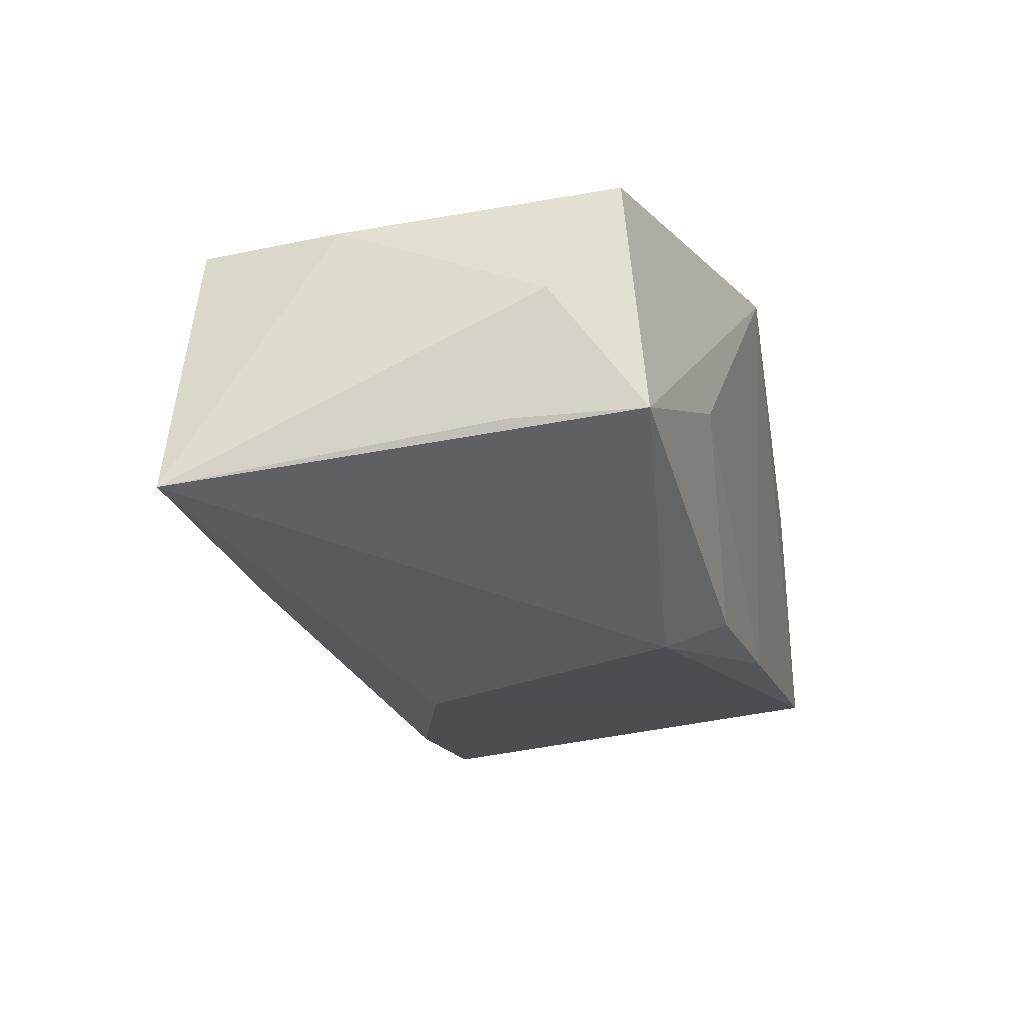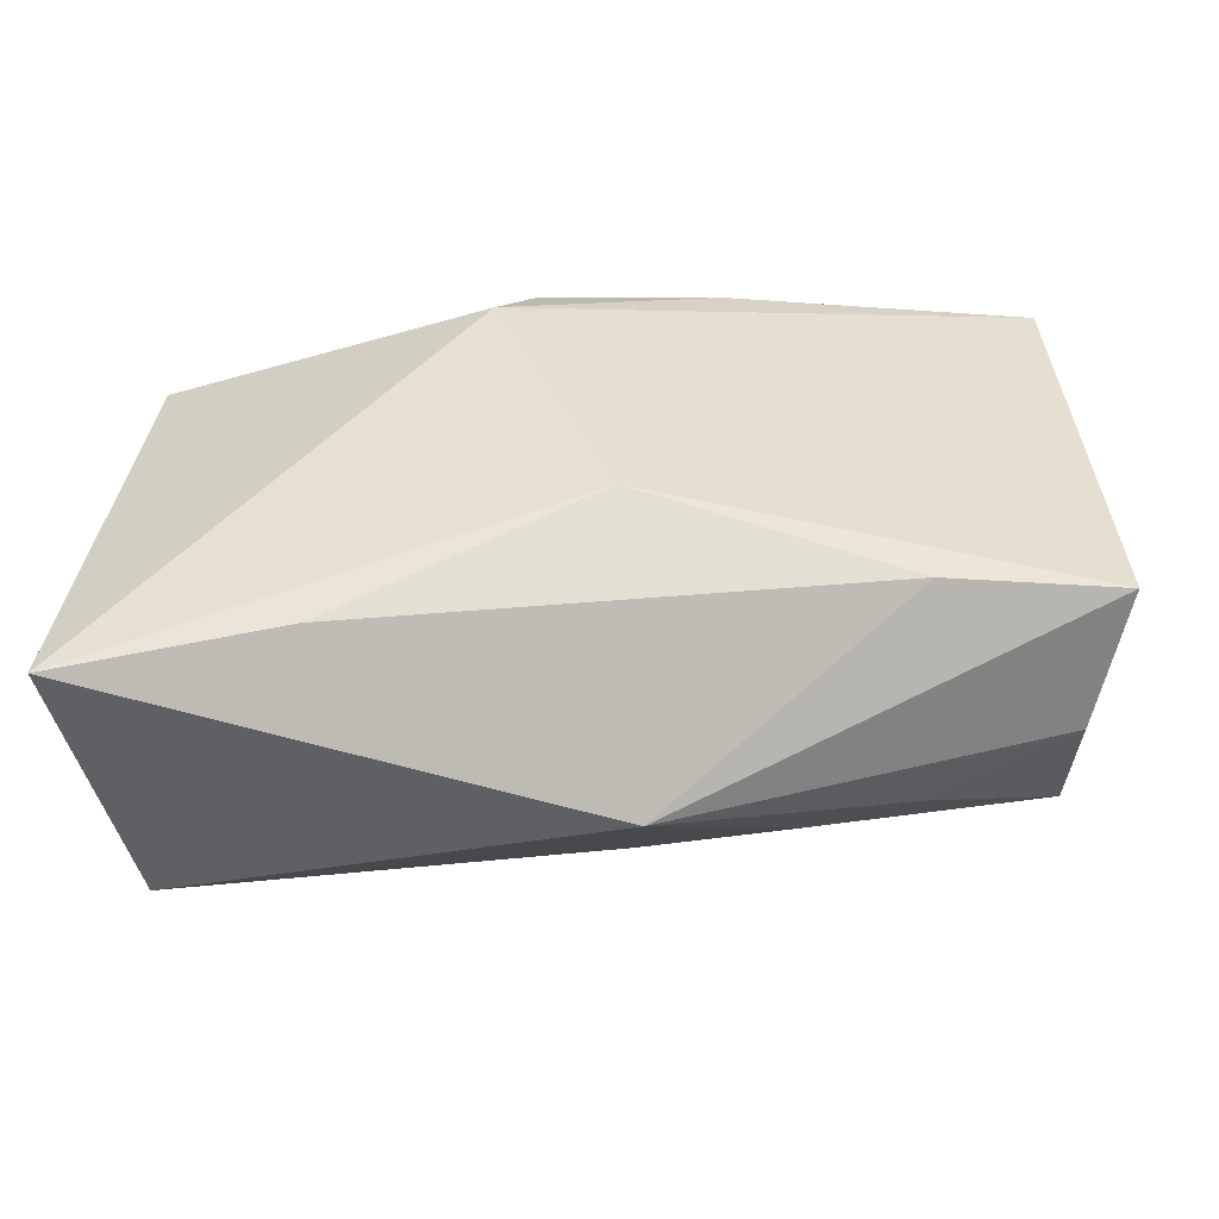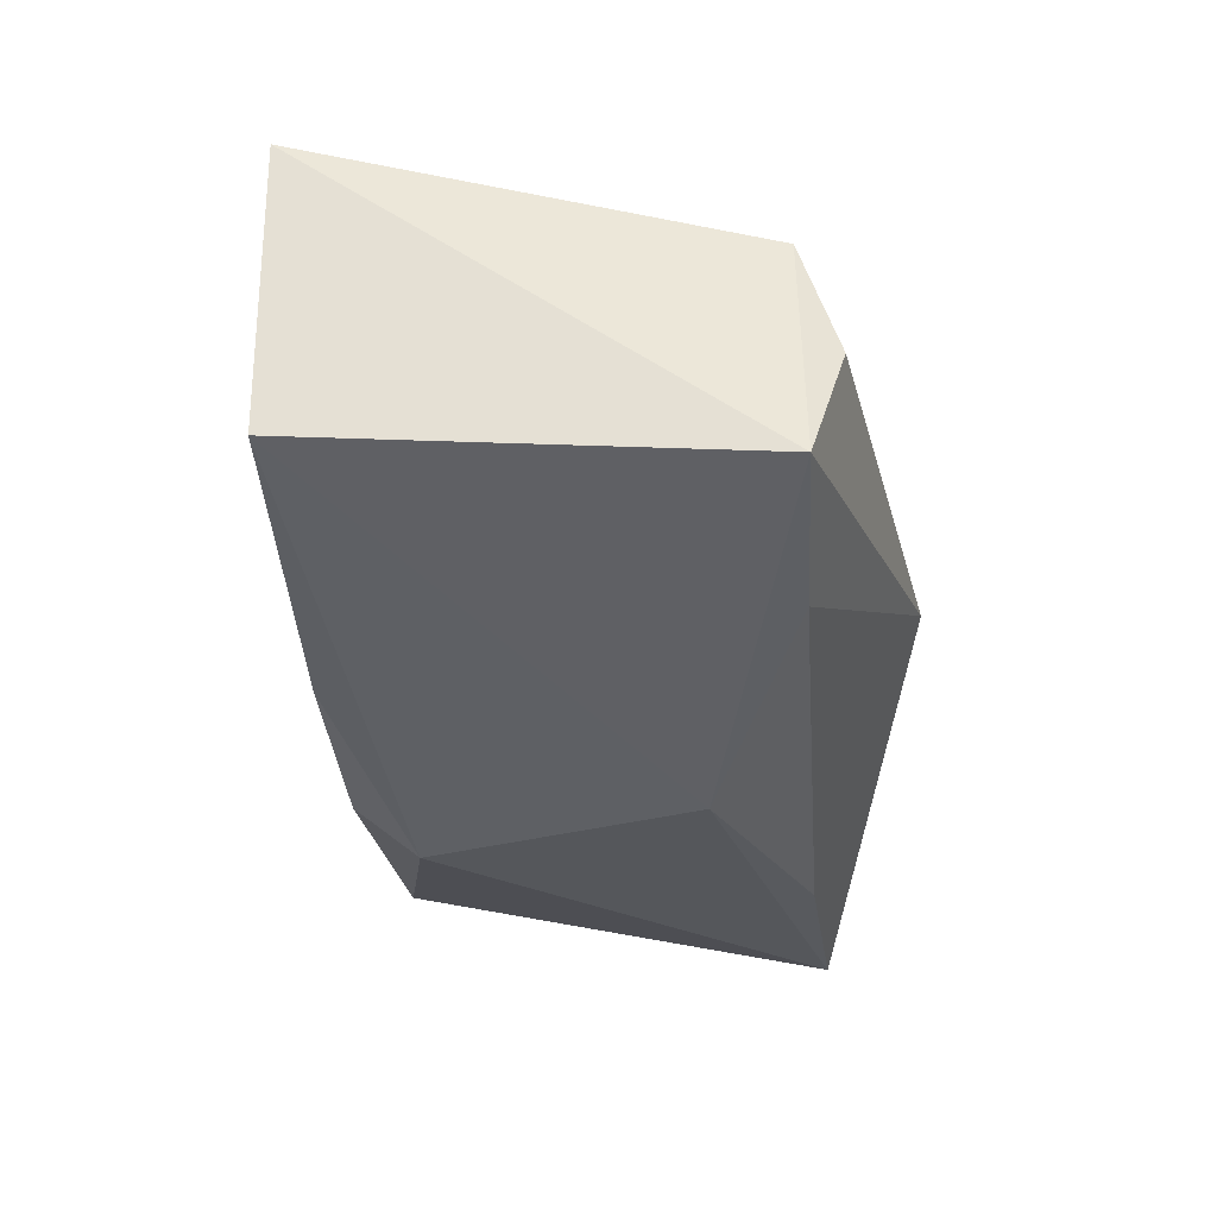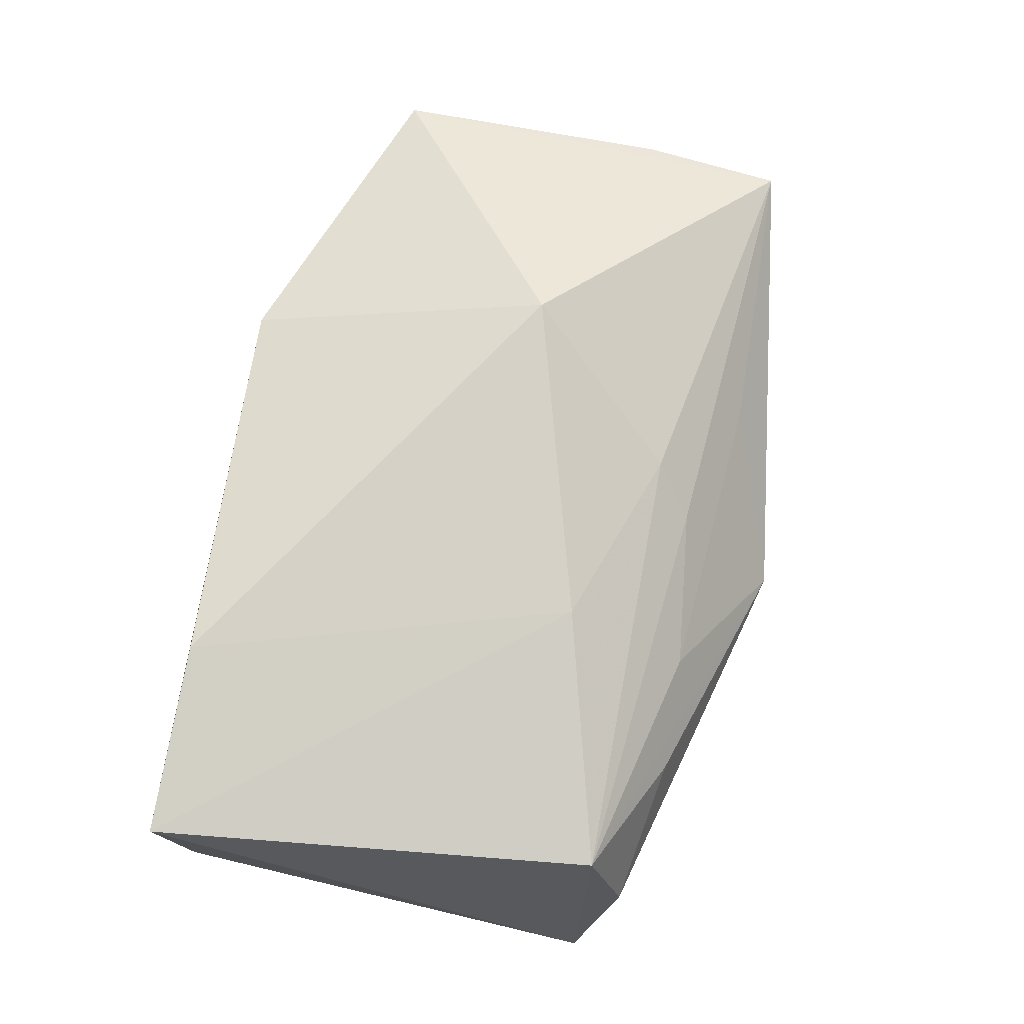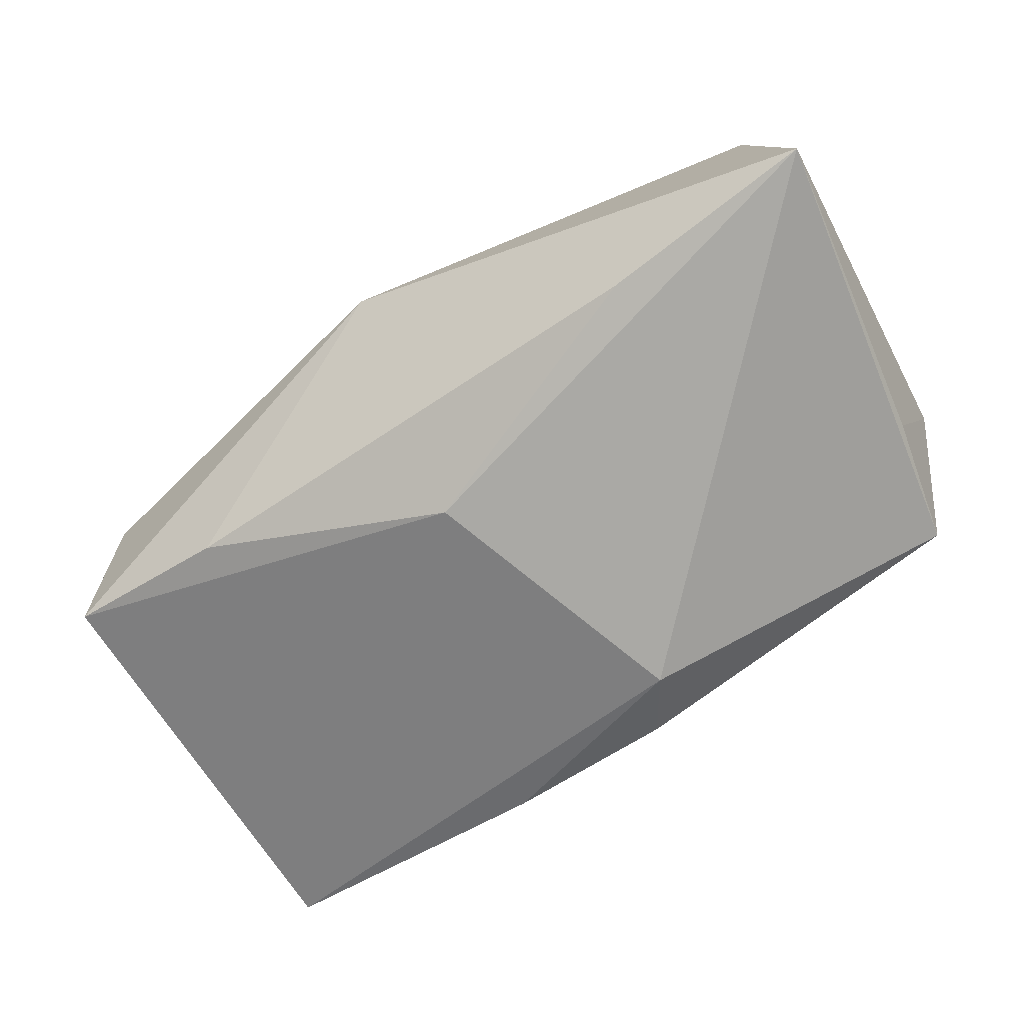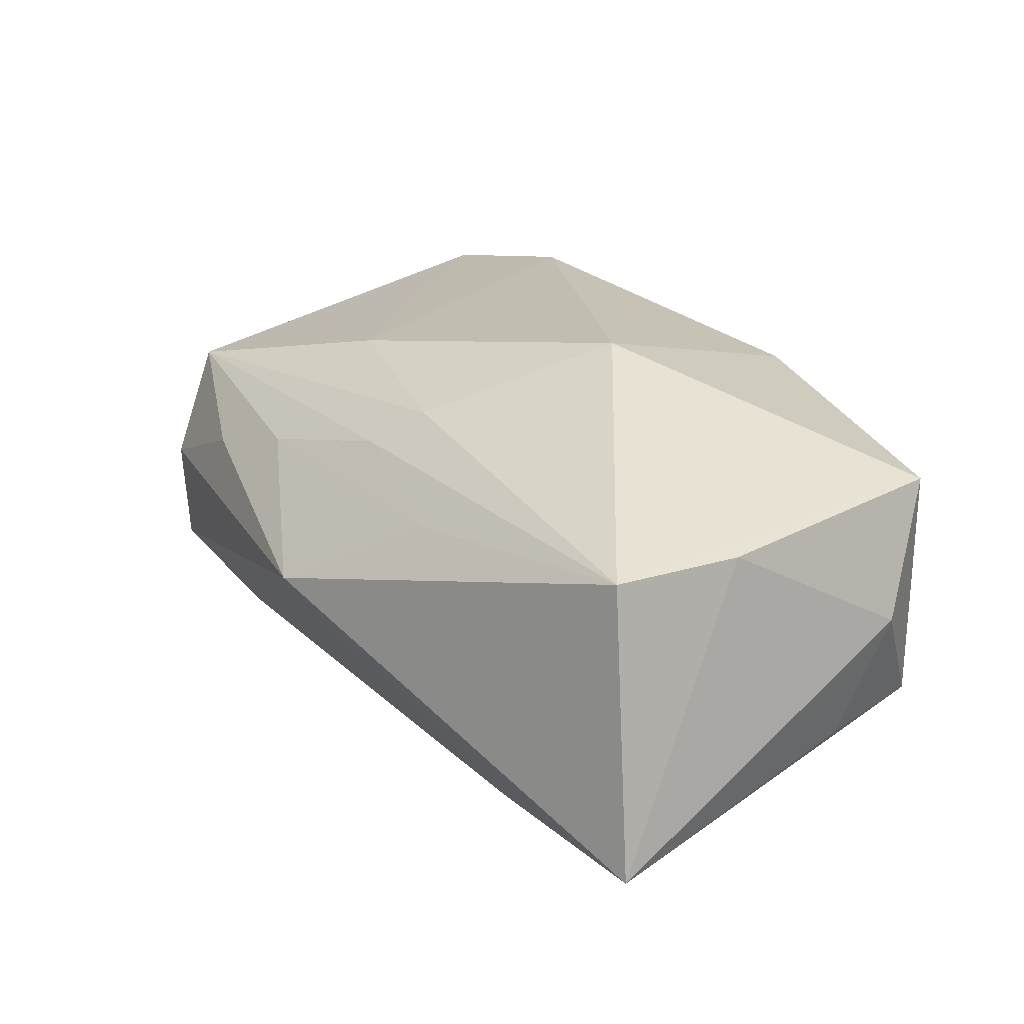
<metadata>
{"format":"obj","ext":"obj","renderer":"f3d","projection":"perspective","resolution":1024,"background":"white","views":[{"elev":-29.9,"azim":99.7,"up":"+Z"},{"elev":-48.3,"azim":-174.1,"up":"+Y"},{"elev":-27.8,"azim":-91.8,"up":"+Z"},{"elev":74.2,"azim":-81.2,"up":"+Z"},{"elev":-73.1,"azim":27.9,"up":"+Z"},{"elev":17.4,"azim":48.8,"up":"+Z"}]}
</metadata>
<code>
v 0.002496 -0.01513 0.01288
v 0.003743 0.01825 -0.01593
v -0.001293 -0.01825 0.00999
v 0.02153 0.01882 -0.004878
v -0.003044 -0.00963 -0.0185
v 0.01355 -0.002472 0.01922
v 0.03572 0.003792 -0.01264
v -0.003125 -0.02699 -0.00153
v 0.01034 0.0231 0.01361
v 0.006508 0.01292 -0.019
v -0.01309 -0.009169 0.01601
v 0.01085 -0.02213 0.00563
v -0.02369 -0.01954 0.005721
v -0.03543 -0.0172 0.001862
v 0.01906 -0.02017 -0.017
v -0.03753 0.0231 0.01728
v 0.03425 0.01487 -0.01184
v 0.03837 0.007432 -0.002381
v -0.02188 0.02246 0.01922
v -0.03411 -0.01409 0.01202
v 0.0376 -0.0234 -0.01718
v 0.03475 -0.02215 0.006742
v -0.03942 -0.01395 -0.008649
v 0.036 0.01337 0.008633
v -0.0248 -0.01521 -0.01231
v -0.01429 -0.01949 0.007776
v -0.01111 0.02037 -0.01295
v -0.03668 0.0231 -0.006369
v 0.03633 -0.01021 0.006725
f 6 9 19
f 19 9 16
f 8 21 22
f 17 21 10
f 15 21 8
f 16 20 11
f 11 19 16
f 6 19 11
f 26 20 8
f 8 20 13
f 13 14 8
f 20 14 13
f 8 14 23
f 23 20 16
f 23 14 20
f 1 11 20
f 1 22 6
f 6 11 1
f 8 22 12
f 12 26 8
f 9 17 4
f 4 27 9
f 21 17 7
f 7 18 21
f 17 18 7
f 24 17 9
f 24 18 17
f 24 9 6
f 6 22 24
f 10 21 5
f 21 15 5
f 28 27 10
f 10 5 28
f 28 5 23
f 28 23 16
f 16 9 28
f 9 27 28
f 22 1 3
f 3 12 22
f 26 12 3
f 20 26 3
f 3 1 20
f 2 4 17
f 2 17 10
f 27 4 2
f 10 27 2
f 29 24 22
f 18 24 29
f 29 22 21
f 21 18 29
f 25 5 15
f 23 5 25
f 25 15 8
f 8 23 25

</code>
